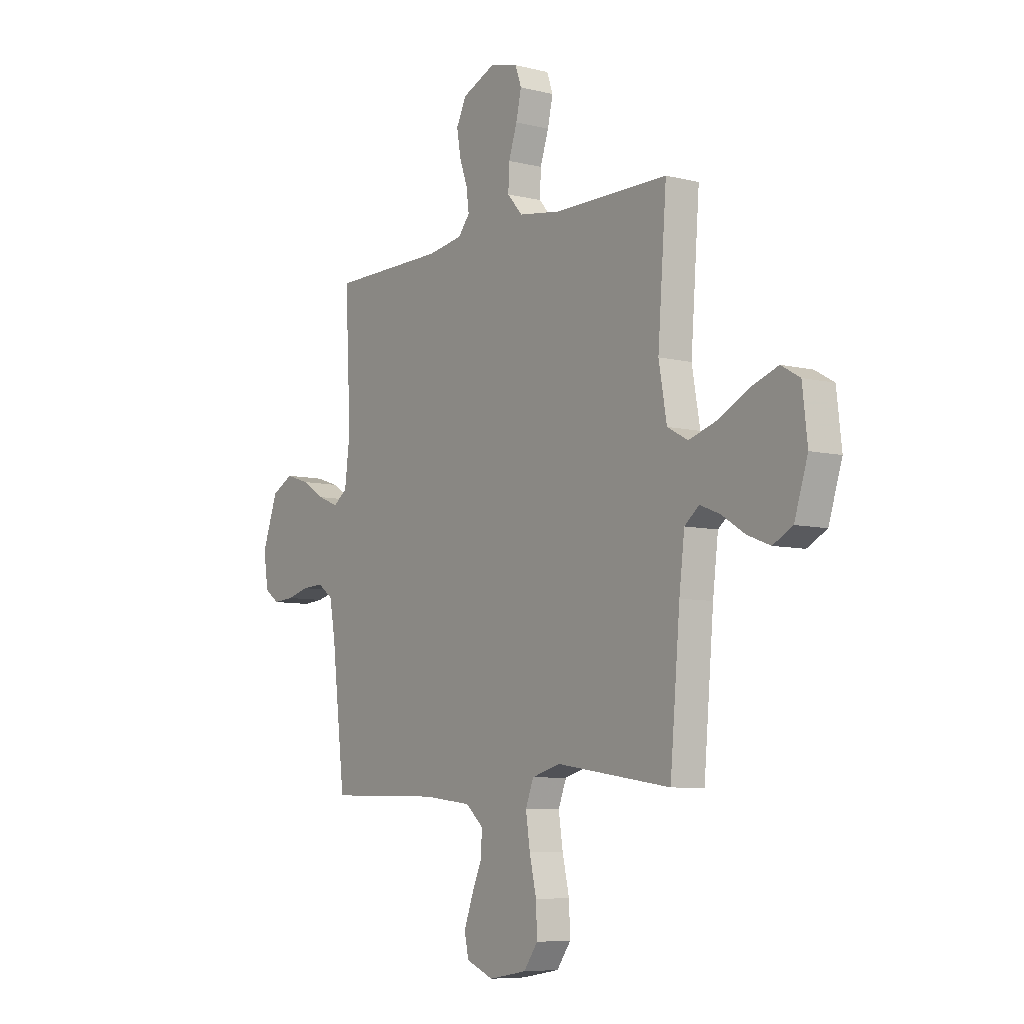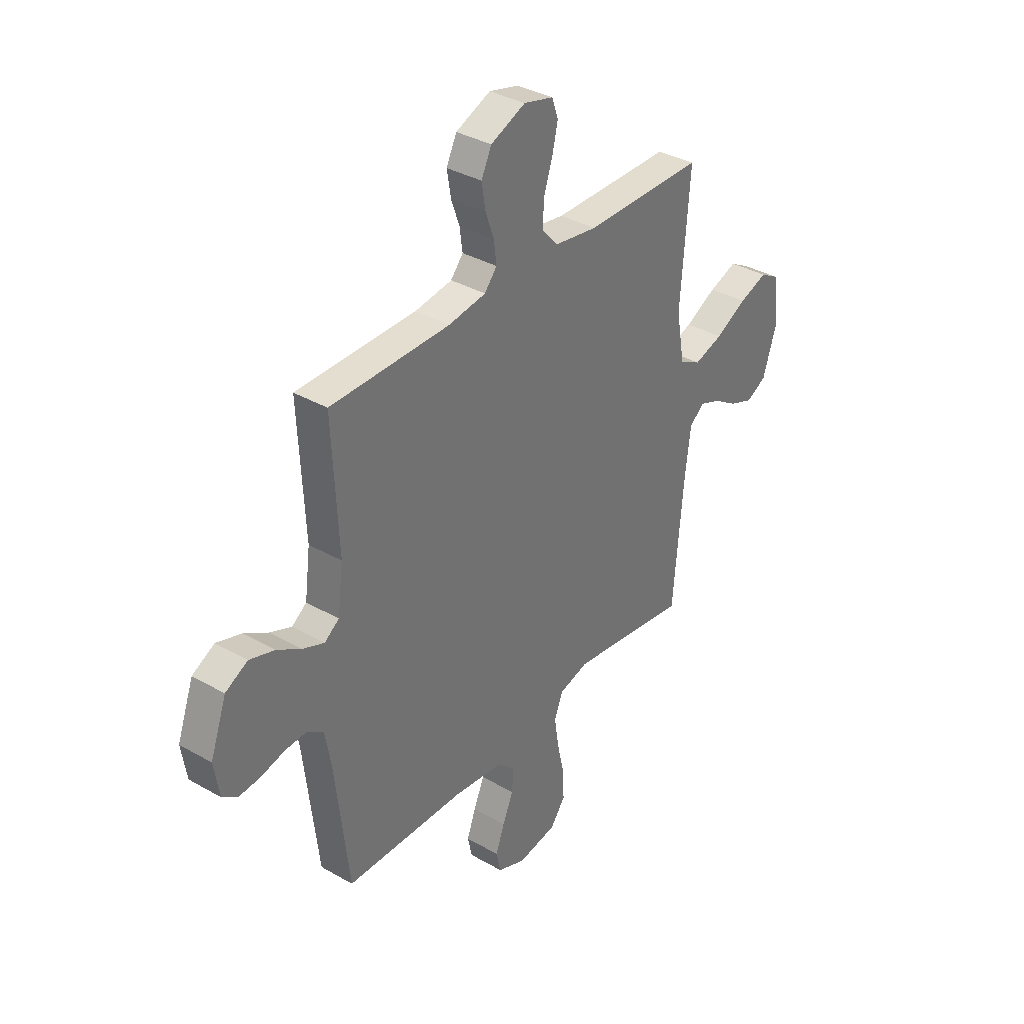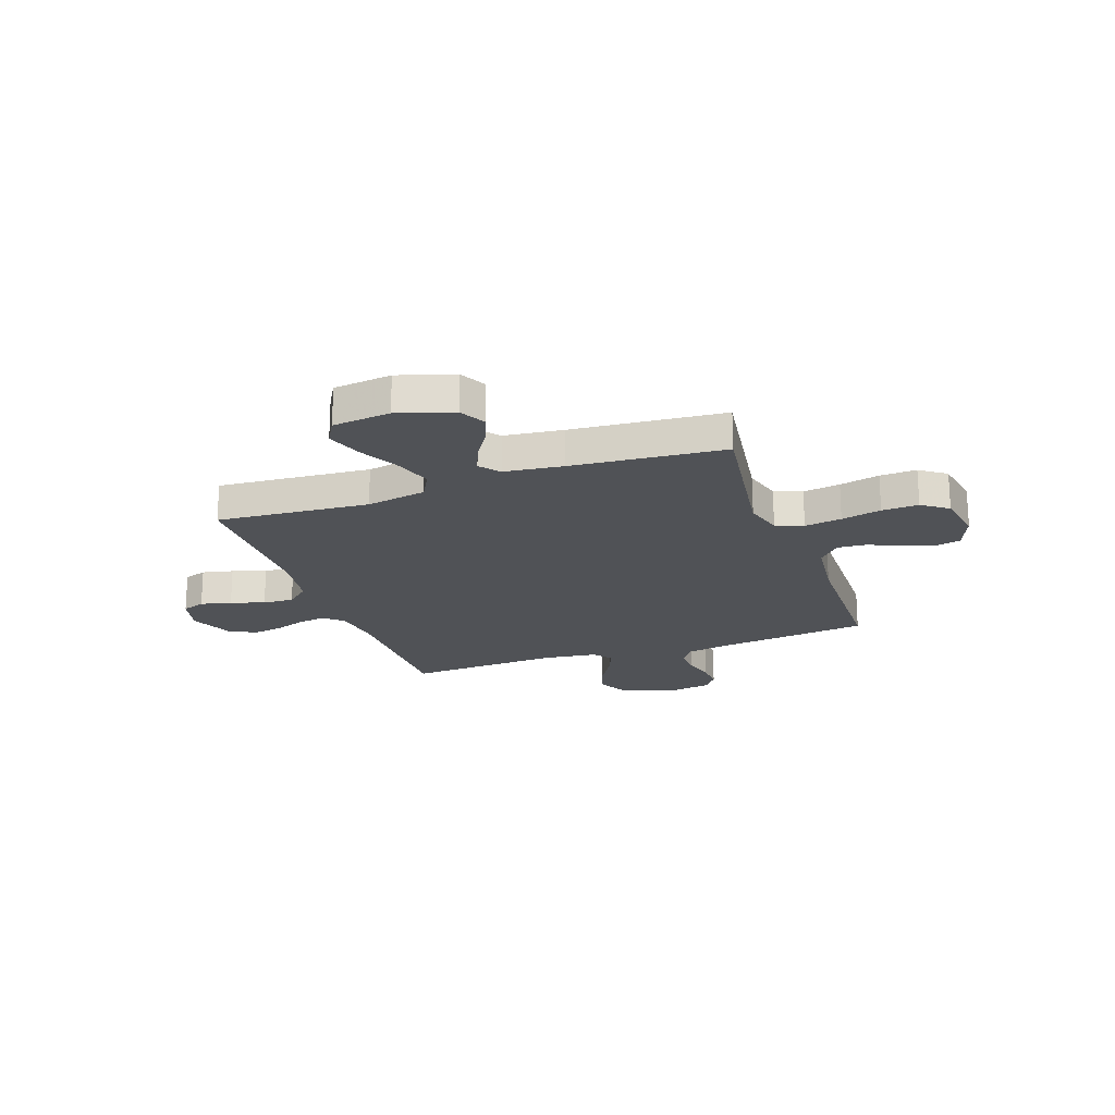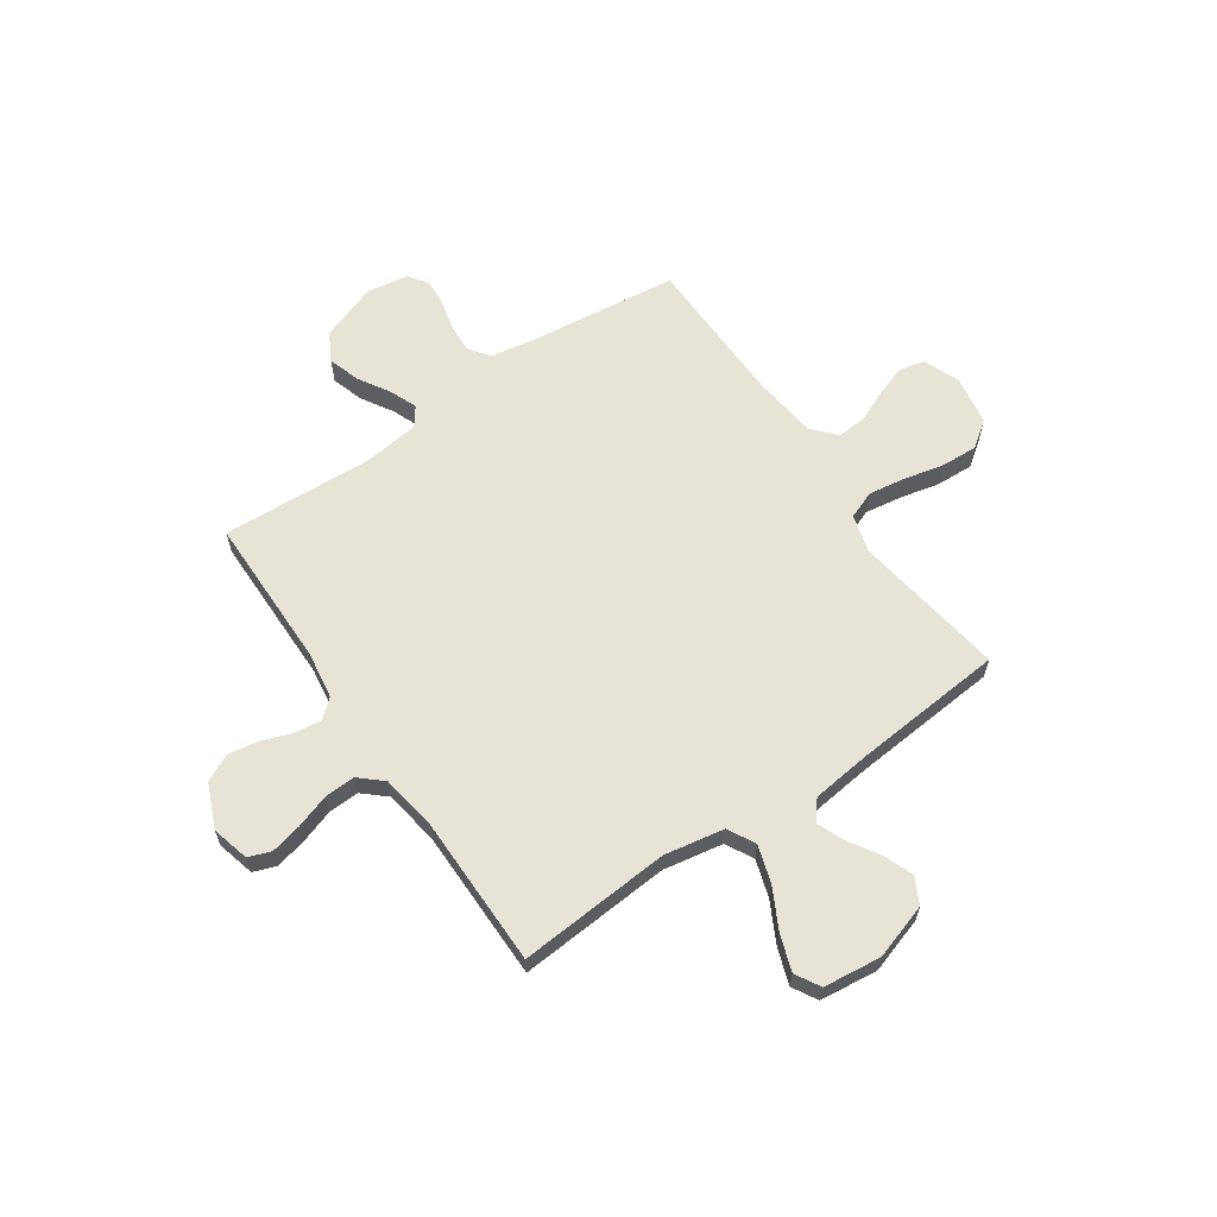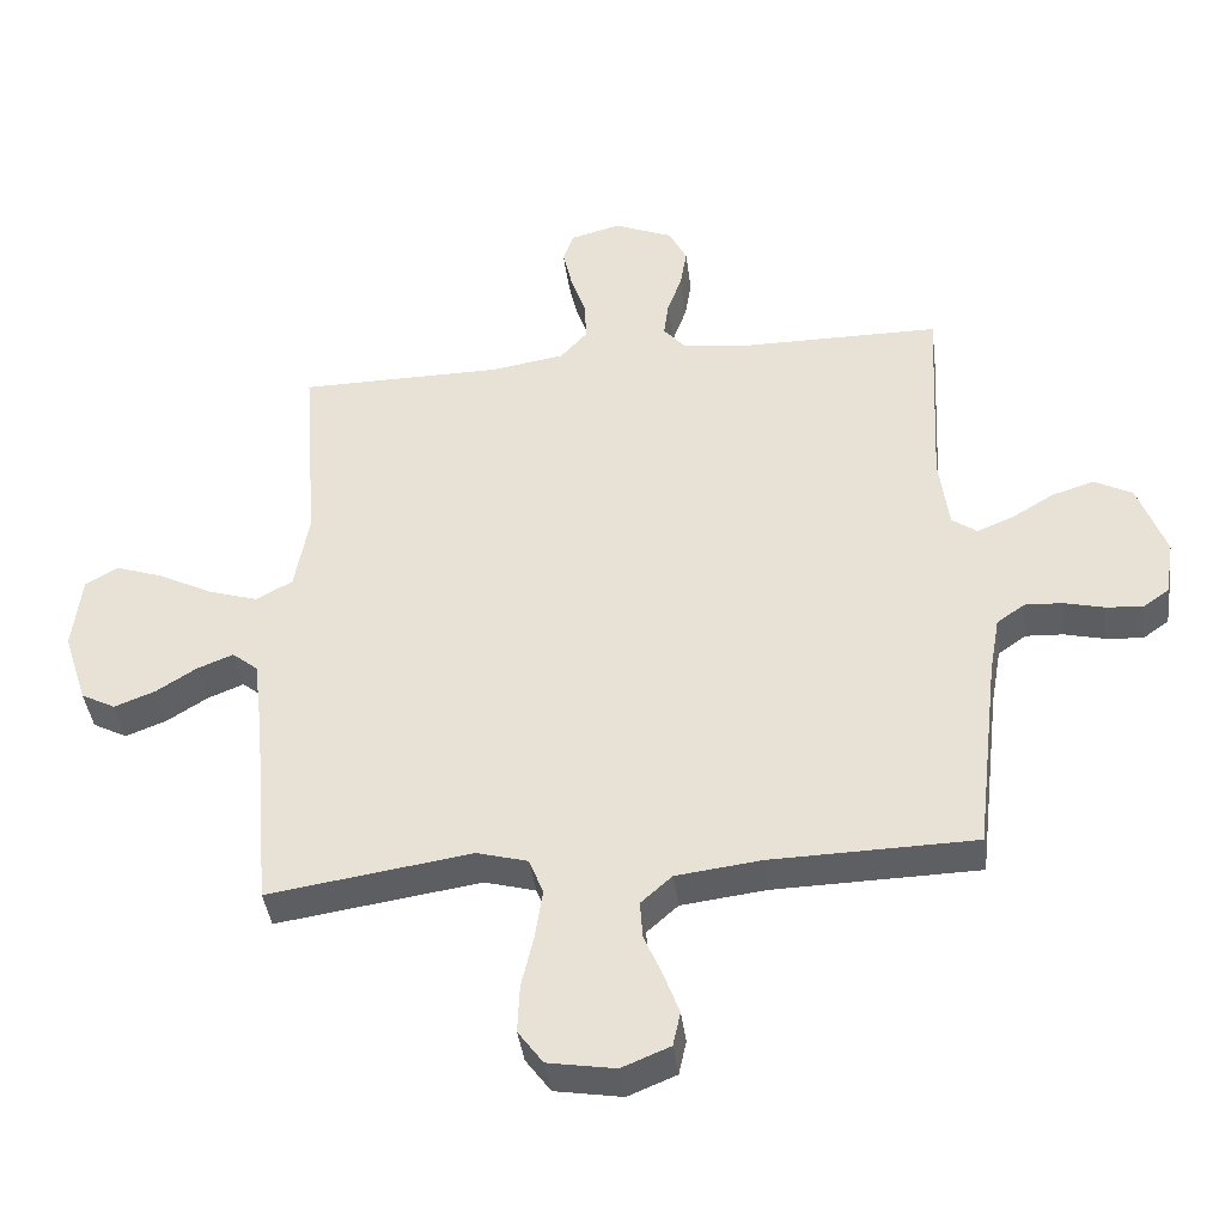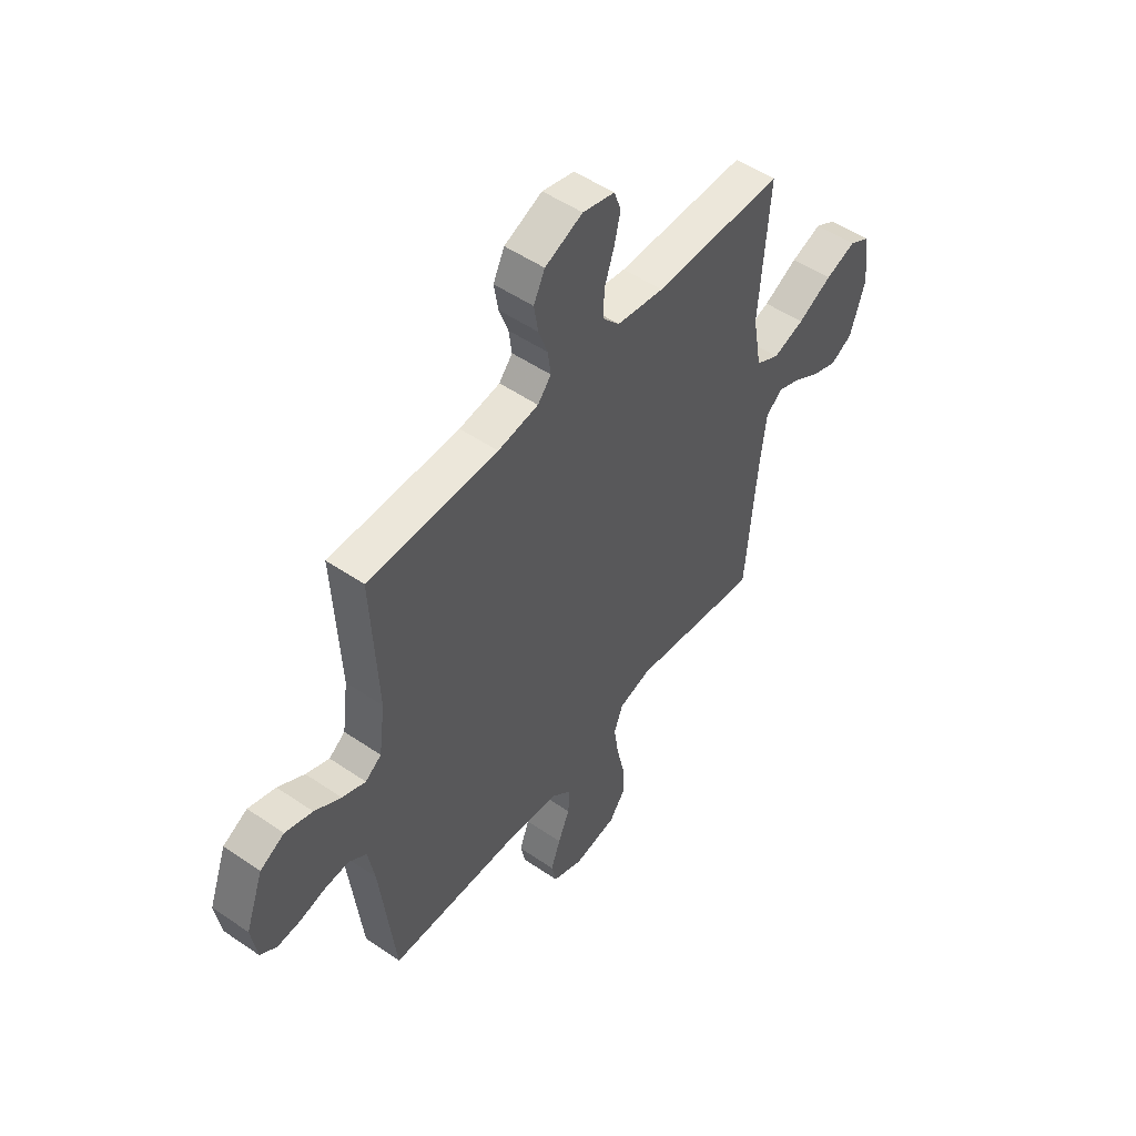
<metadata>
{"format":"obj","ext":"obj","renderer":"f3d","projection":"perspective","resolution":1024,"background":"white","views":[{"elev":-7.3,"azim":54.7,"up":"+Z"},{"elev":35.6,"azim":-52.9,"up":"+Z"},{"elev":-20.7,"azim":109.5,"up":"+Y"},{"elev":62.6,"azim":55.6,"up":"+Y"},{"elev":-41.0,"azim":-172.6,"up":"+Z"},{"elev":51.3,"azim":-53.3,"up":"+Z"}]}
</metadata>
<code>
v 0.5 0.07 0.5
v 0.477 0.07 0.2
v 0.498 0.07 0.082
v 0.552 0.07 0.053
v 0.625 0.07 0.076
v 0.704 0.07 0.117
v 0.775 0.07 0.142
v 0.824 0.07 0.114
v 0.837 0.07 0
v 0.802 0.07 -0.109
v 0.751 0.07 -0.136
v 0.691 0.07 -0.113
v 0.631 0.07 -0.075
v 0.578 0.07 -0.054
v 0.54 0.07 -0.085
v 0.526 0.07 -0.2
v 0.5 0.07 -0.5
v 0.2 0.07 -0.456
v 0.125 0.07 -0.477
v 0.104 0.07 -0.531
v 0.115 0.07 -0.604
v 0.133 0.07 -0.683
v 0.136 0.07 -0.755
v 0.099 0.07 -0.806
v 0 0.07 -0.823
v -0.071 0.07 -0.794
v -0.082 0.07 -0.743
v -0.06 0.07 -0.682
v -0.033 0.07 -0.619
v -0.029 0.07 -0.562
v -0.075 0.07 -0.521
v -0.2 0.07 -0.506
v -0.5 0.07 -0.5
v -0.535 0.07 -0.2
v -0.55 0.07 -0.116
v -0.591 0.07 -0.087
v -0.646 0.07 -0.09
v -0.706 0.07 -0.105
v -0.76 0.07 -0.109
v -0.798 0.07 -0.082
v -0.811 0.07 0
v -0.77 0.07 0.113
v -0.714 0.07 0.143
v -0.651 0.07 0.123
v -0.59 0.07 0.086
v -0.536 0.07 0.064
v -0.499 0.07 0.091
v -0.485 0.07 0.2
v -0.5 0.07 0.5
v -0.2 0.07 0.502
v -0.106 0.07 0.516
v -0.075 0.07 0.553
v -0.082 0.07 0.606
v -0.103 0.07 0.665
v -0.113 0.07 0.725
v -0.087 0.07 0.778
v 0 0.07 0.815
v 0.074 0.07 0.796
v 0.09 0.07 0.751
v 0.076 0.07 0.69
v 0.054 0.07 0.624
v 0.051 0.07 0.563
v 0.091 0.07 0.518
v 0.2 0.07 0.501
v 0.5 0 0.5
v 0.477 0 0.2
v 0.498 0 0.082
v 0.552 0 0.053
v 0.625 0 0.076
v 0.704 0 0.117
v 0.775 0 0.142
v 0.824 0 0.114
v 0.837 0 0
v 0.802 0 -0.109
v 0.751 0 -0.136
v 0.691 0 -0.113
v 0.631 0 -0.075
v 0.578 0 -0.054
v 0.54 0 -0.085
v 0.526 0 -0.2
v 0.5 0 -0.5
v 0.2 0 -0.456
v 0.125 0 -0.477
v 0.104 0 -0.531
v 0.115 0 -0.604
v 0.133 0 -0.683
v 0.136 0 -0.755
v 0.099 0 -0.806
v 0 0 -0.823
v -0.071 0 -0.794
v -0.082 0 -0.743
v -0.06 0 -0.682
v -0.033 0 -0.619
v -0.029 0 -0.562
v -0.075 0 -0.521
v -0.2 0 -0.506
v -0.5 0 -0.5
v -0.535 0 -0.2
v -0.55 0 -0.116
v -0.591 0 -0.087
v -0.646 0 -0.09
v -0.706 0 -0.105
v -0.76 0 -0.109
v -0.798 0 -0.082
v -0.811 0 0
v -0.77 0 0.113
v -0.714 0 0.143
v -0.651 0 0.123
v -0.59 0 0.086
v -0.536 0 0.064
v -0.499 0 0.091
v -0.485 0 0.2
v -0.5 0 0.5
v -0.2 0 0.502
v -0.106 0 0.516
v -0.075 0 0.553
v -0.082 0 0.606
v -0.103 0 0.665
v -0.113 0 0.725
v -0.087 0 0.778
v 0 0 0.815
v 0.074 0 0.796
v 0.09 0 0.751
v 0.076 0 0.69
v 0.054 0 0.624
v 0.051 0 0.563
v 0.091 0 0.518
v 0.2 0 0.501
f 59 60 61
f 58 59 61
f 57 58 61
f 56 57 61
f 55 56 61
f 54 55 61
f 53 54 61
f 52 53 61 62
f 51 52 62 63
f 48 49 50
f 51 63 64
f 50 51 64
f 48 50 64
f 47 48 64
f 43 44 45
f 42 43 45
f 41 42 45
f 40 41 45
f 39 40 45
f 38 39 45
f 37 38 45
f 36 37 45 46
f 64 1 2
f 47 64 2
f 46 47 2
f 36 46 2
f 35 36 2
f 27 28 29
f 26 27 29
f 25 26 29
f 24 25 29
f 23 24 29
f 22 23 29
f 21 22 29
f 20 21 29 30
f 19 20 30 31
f 16 17 18
f 19 31 32
f 18 19 32
f 16 18 32
f 15 16 32
f 11 12 13
f 10 11 13
f 9 10 13
f 8 9 13
f 7 8 13
f 6 7 13
f 5 6 13
f 4 5 13 14
f 32 33 34
f 15 32 34
f 14 15 34
f 4 14 34
f 3 4 34
f 2 3 34 35
f 125 124 123
f 125 123 122
f 125 122 121
f 125 121 120
f 125 120 119
f 125 119 118
f 125 118 117
f 126 125 117 116
f 127 126 116 115
f 114 113 112
f 128 127 115
f 128 115 114
f 128 114 112
f 128 112 111
f 109 108 107
f 109 107 106
f 109 106 105
f 109 105 104
f 109 104 103
f 109 103 102
f 109 102 101
f 110 109 101 100
f 66 65 128
f 66 128 111
f 66 111 110
f 66 110 100
f 66 100 99
f 93 92 91
f 93 91 90
f 93 90 89
f 93 89 88
f 93 88 87
f 93 87 86
f 93 86 85
f 94 93 85 84
f 95 94 84 83
f 82 81 80
f 96 95 83
f 96 83 82
f 96 82 80
f 96 80 79
f 77 76 75
f 77 75 74
f 77 74 73
f 77 73 72
f 77 72 71
f 77 71 70
f 77 70 69
f 78 77 69 68
f 98 97 96
f 98 96 79
f 98 79 78
f 98 78 68
f 98 68 67
f 99 98 67 66
f 1 65 66 2
f 2 66 67 3
f 3 67 68 4
f 4 68 69 5
f 5 69 70 6
f 6 70 71 7
f 7 71 72 8
f 8 72 73 9
f 9 73 74 10
f 10 74 75 11
f 11 75 76 12
f 12 76 77 13
f 13 77 78 14
f 14 78 79 15
f 15 79 80 16
f 16 80 81 17
f 17 81 82 18
f 18 82 83 19
f 19 83 84 20
f 20 84 85 21
f 21 85 86 22
f 22 86 87 23
f 23 87 88 24
f 24 88 89 25
f 25 89 90 26
f 26 90 91 27
f 27 91 92 28
f 28 92 93 29
f 29 93 94 30
f 30 94 95 31
f 31 95 96 32
f 32 96 97 33
f 33 97 98 34
f 34 98 99 35
f 35 99 100 36
f 36 100 101 37
f 37 101 102 38
f 38 102 103 39
f 39 103 104 40
f 40 104 105 41
f 41 105 106 42
f 42 106 107 43
f 43 107 108 44
f 44 108 109 45
f 45 109 110 46
f 46 110 111 47
f 47 111 112 48
f 48 112 113 49
f 49 113 114 50
f 50 114 115 51
f 51 115 116 52
f 52 116 117 53
f 53 117 118 54
f 54 118 119 55
f 55 119 120 56
f 56 120 121 57
f 57 121 122 58
f 58 122 123 59
f 59 123 124 60
f 60 124 125 61
f 61 125 126 62
f 62 126 127 63
f 63 127 128 64
f 64 128 65 1

</code>
